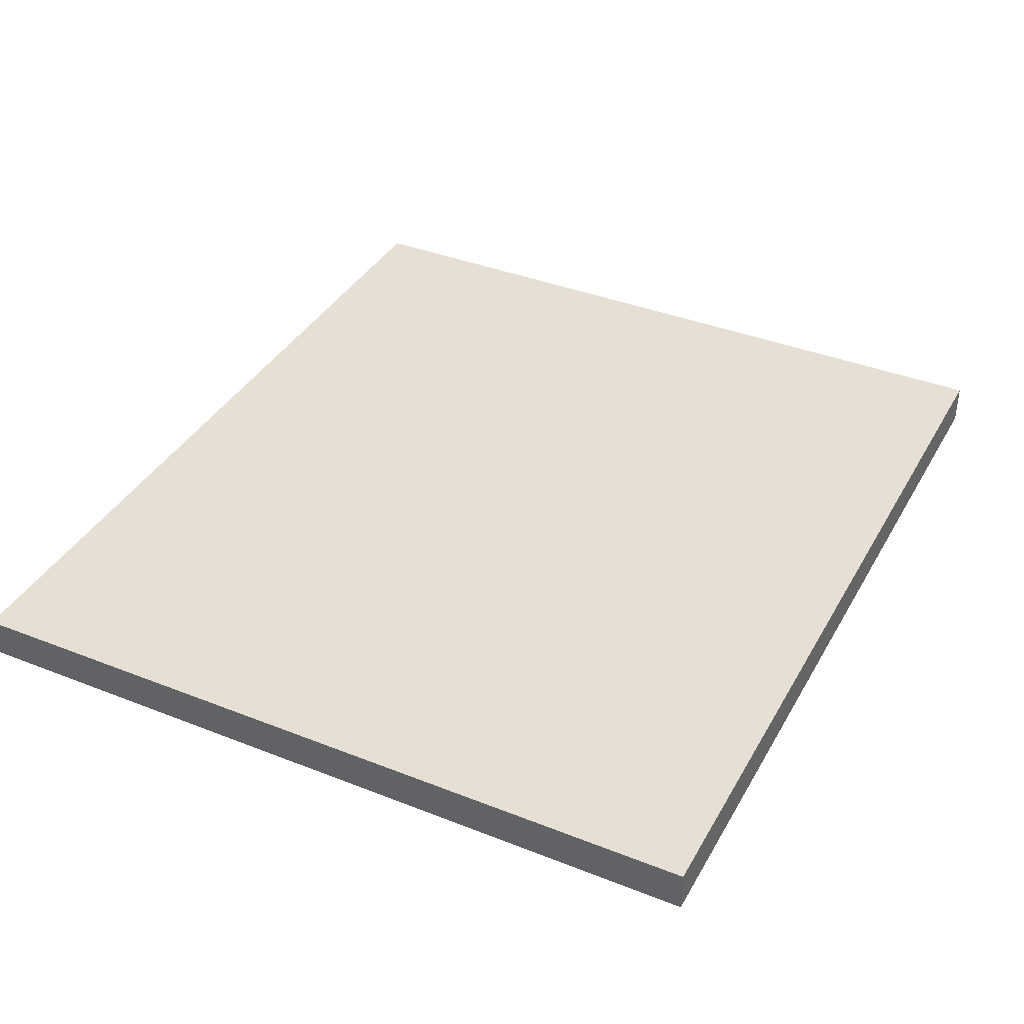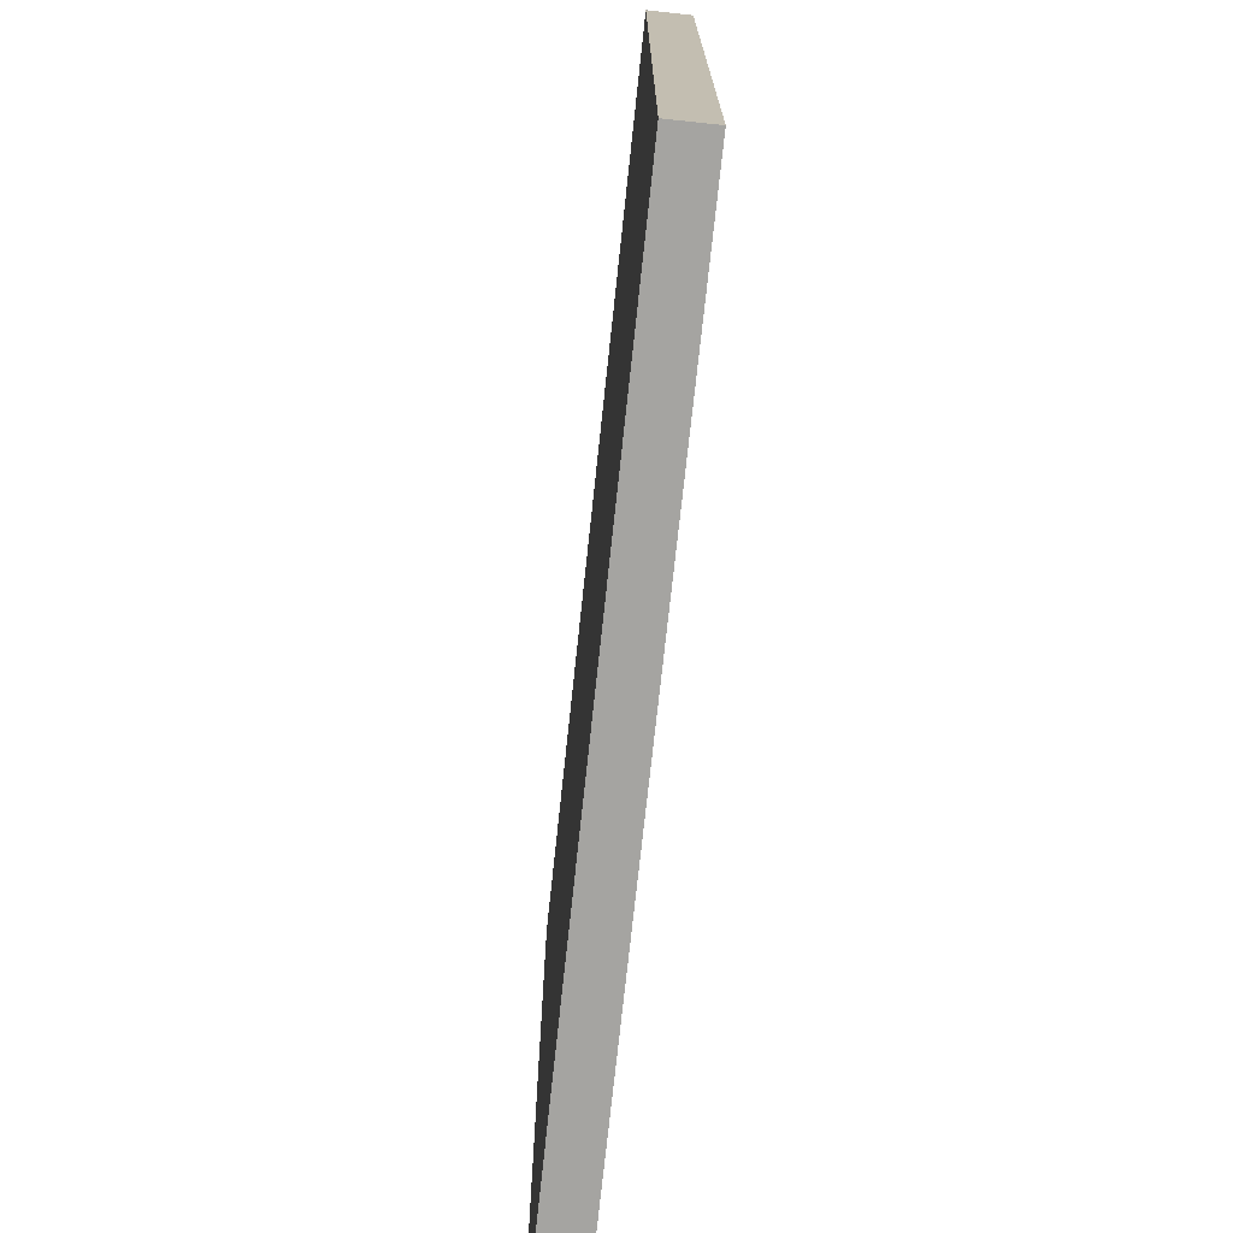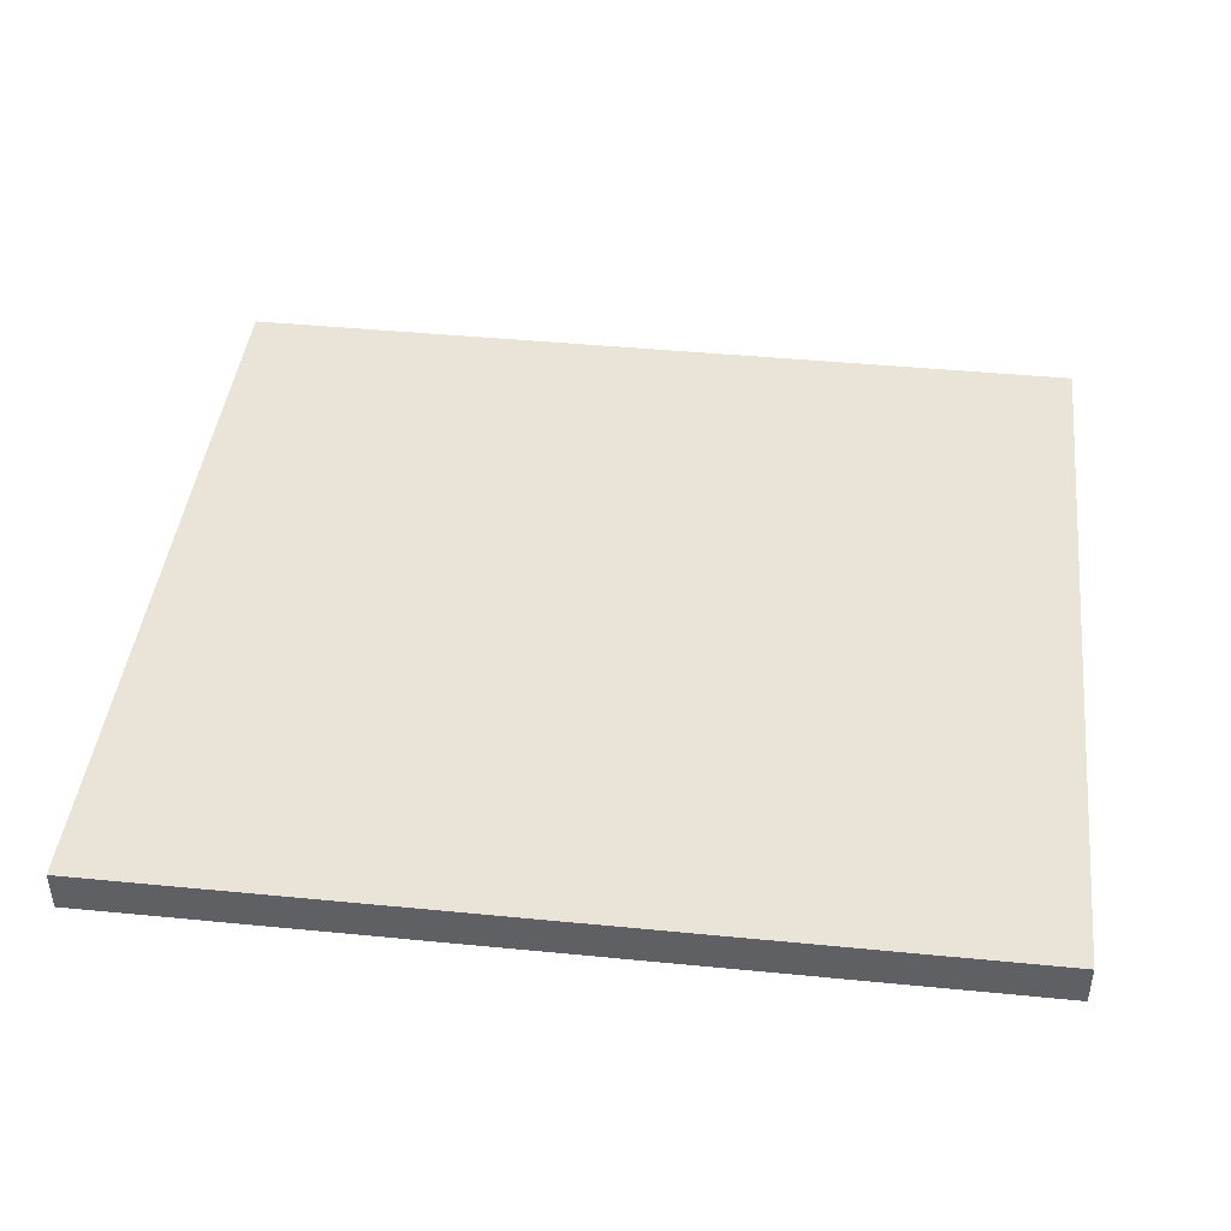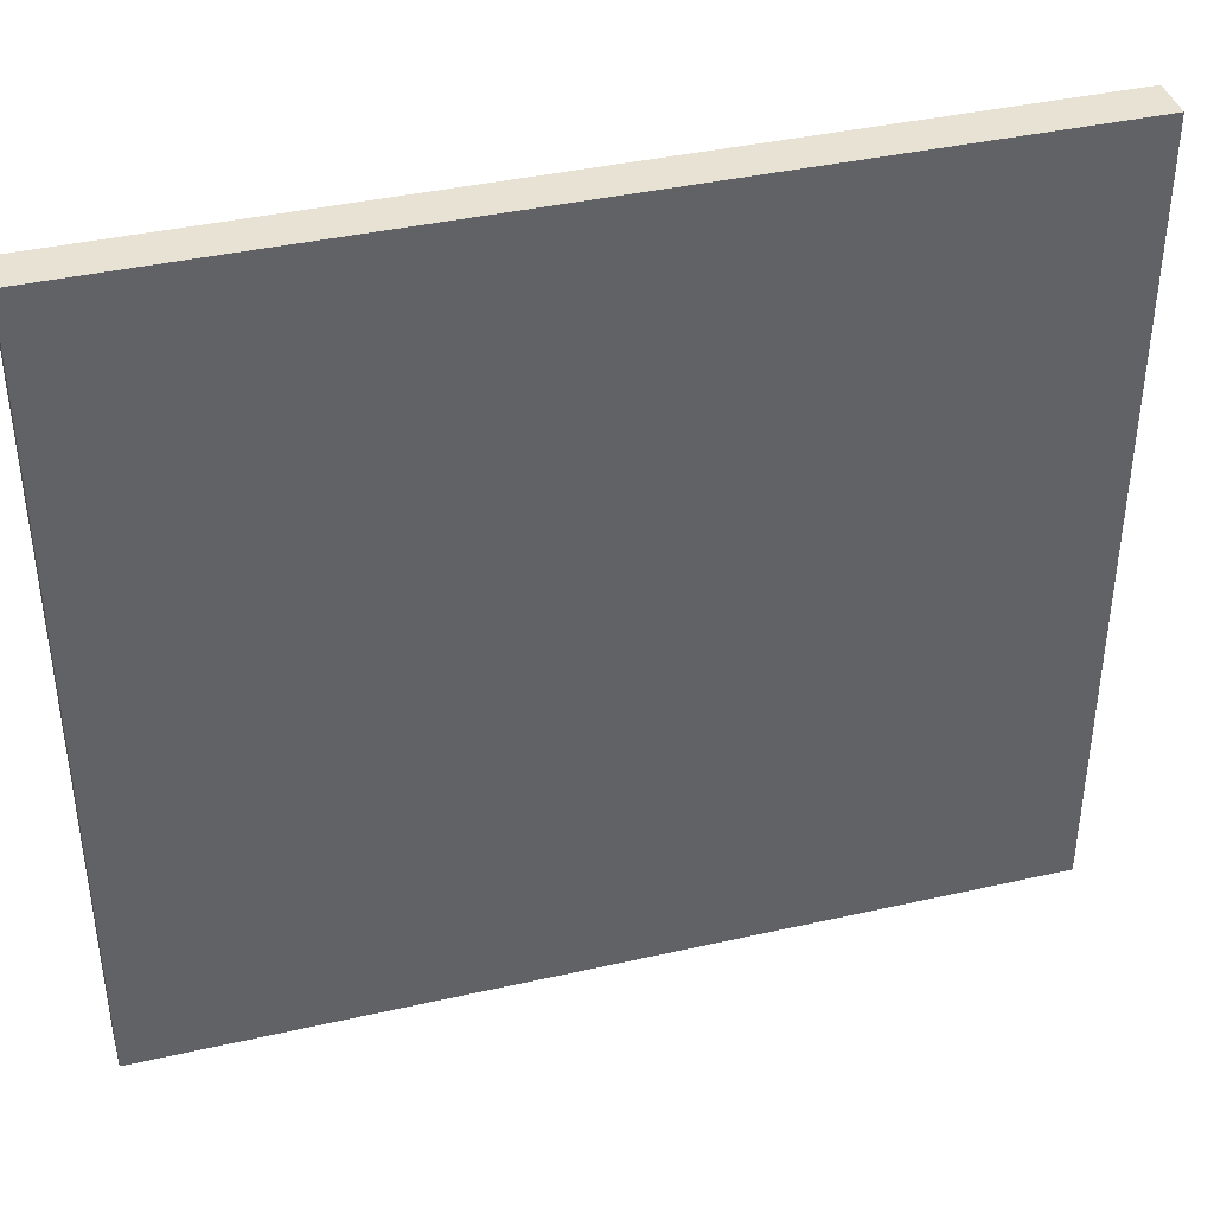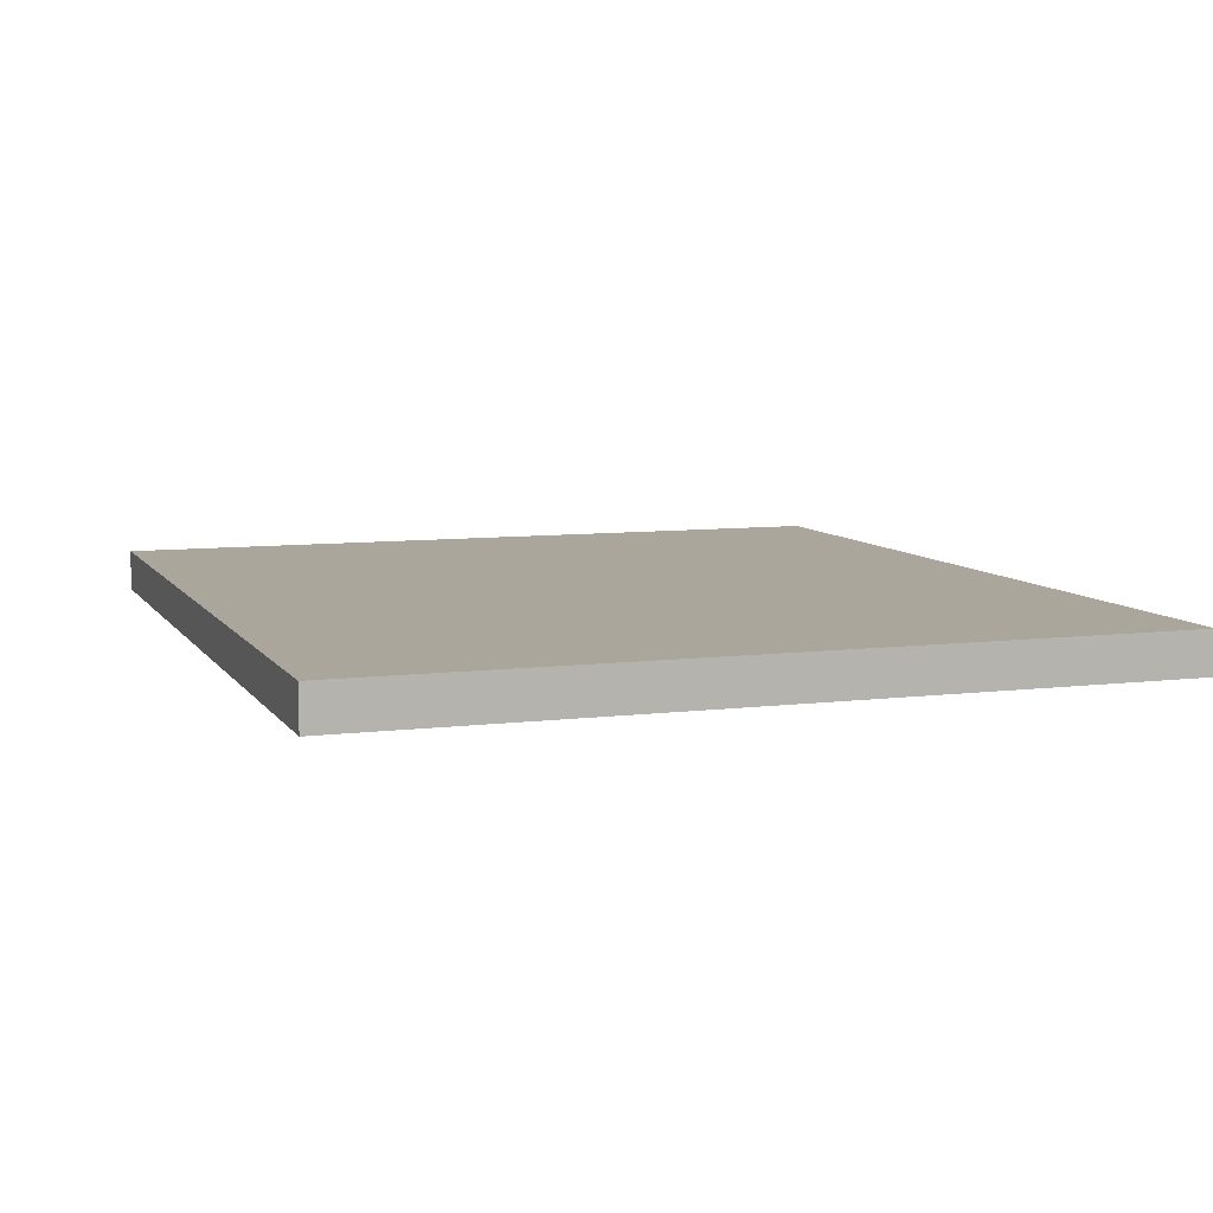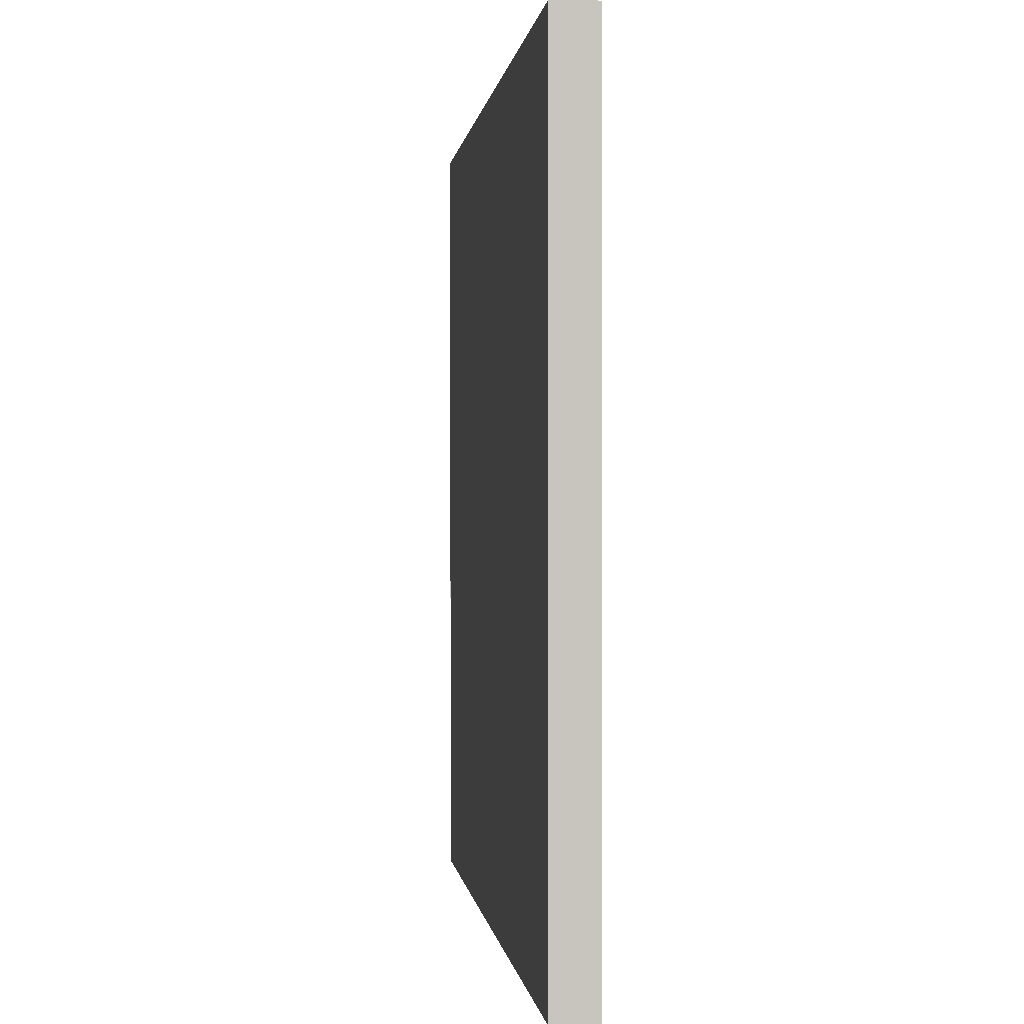
<metadata>
{"format":"obj","ext":"obj","renderer":"f3d","projection":"perspective","resolution":1024,"background":"white","views":[{"elev":38.1,"azim":-63.4,"up":"+Y"},{"elev":-73.4,"azim":-96.1,"up":"+Z"},{"elev":43.3,"azim":-173.4,"up":"+Y"},{"elev":39.7,"azim":164.3,"up":"+Z"},{"elev":8.0,"azim":70.7,"up":"+Y"},{"elev":0.1,"azim":83.6,"up":"+Z"}]}
</metadata>
<code>
v 93.51 383.7 275
v 93.51 383.7 250.4
v 120.8 383.7 250.4
v 120.8 383.7 275
v 93.51 385 275
v 120.8 385 275
v 120.8 385 250.4
v 93.51 385 250.4
f 1 2 3
f 3 4 1
f 5 6 7
f 7 8 5
f 1 4 6
f 6 5 1
f 4 3 7
f 7 6 4
f 3 2 8
f 8 7 3
f 2 1 5
f 5 8 2

</code>
